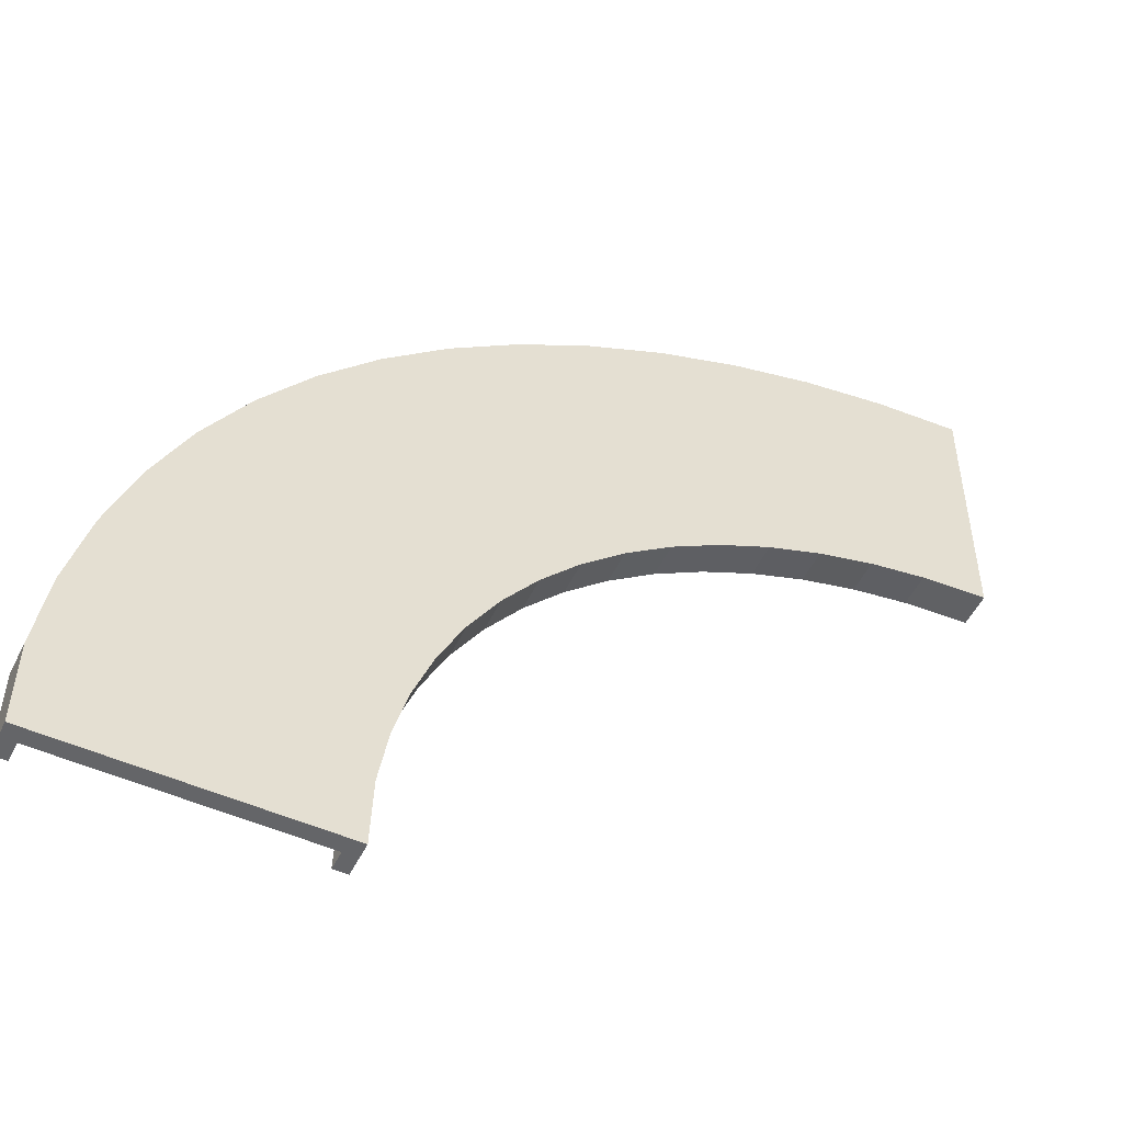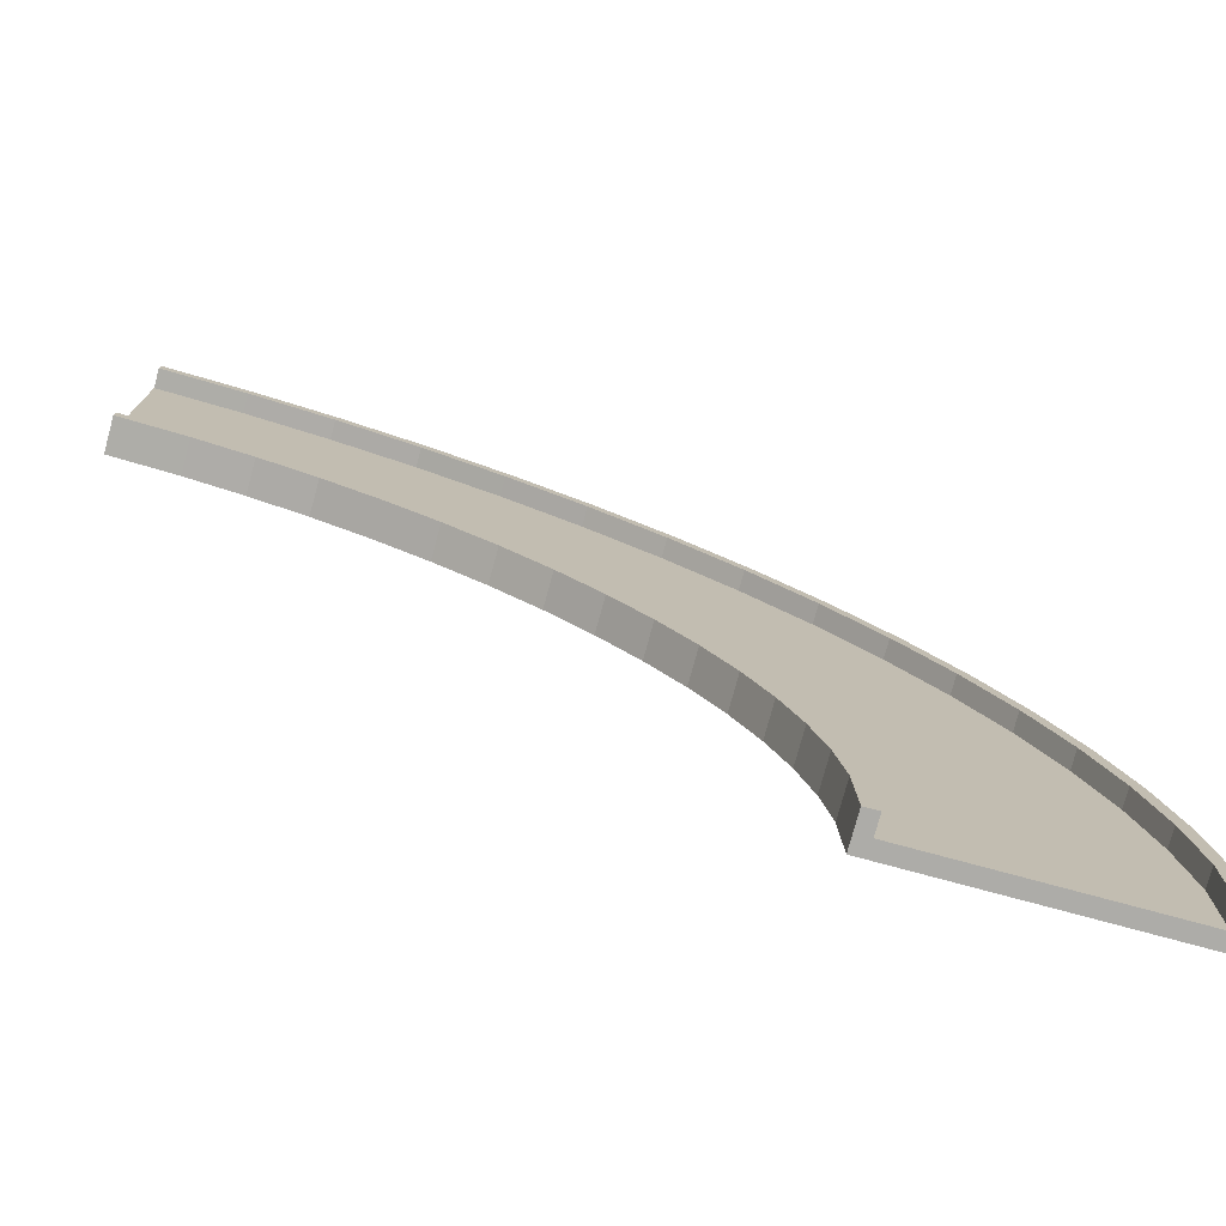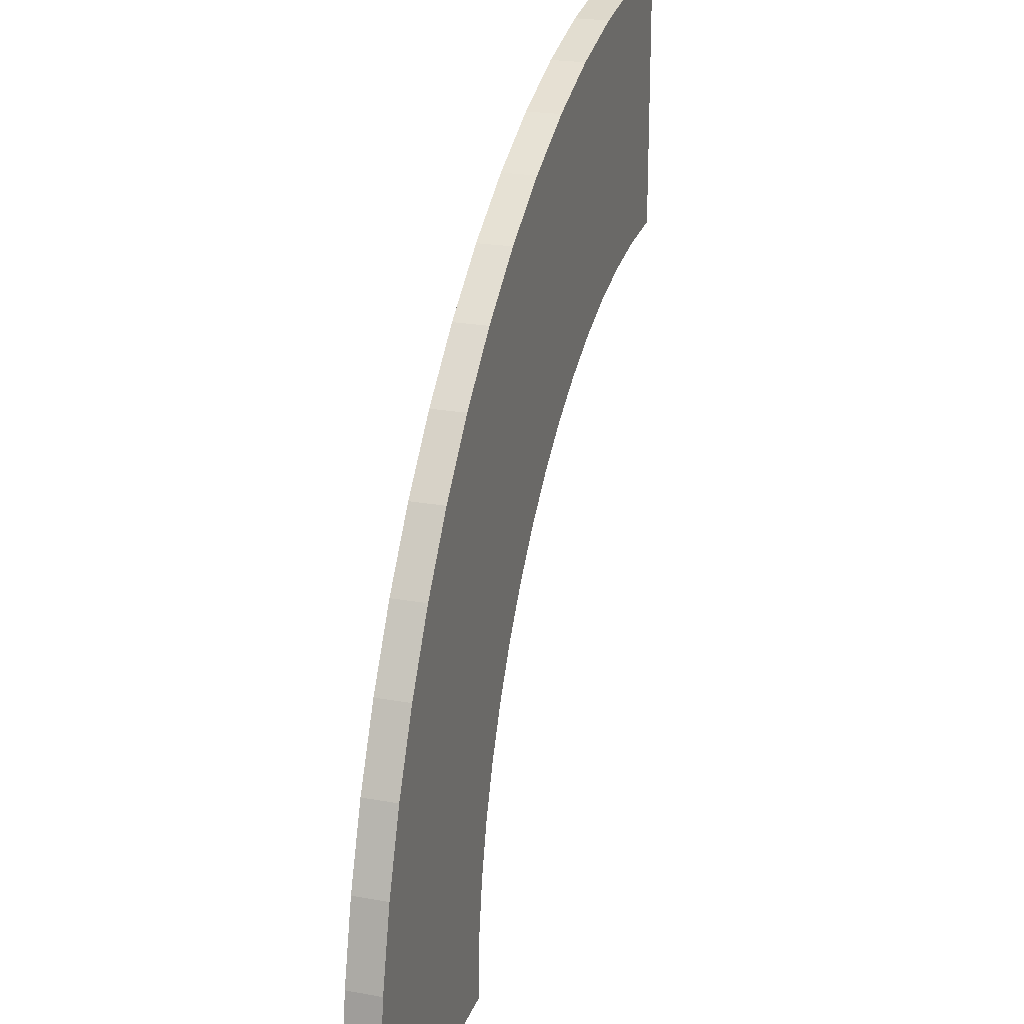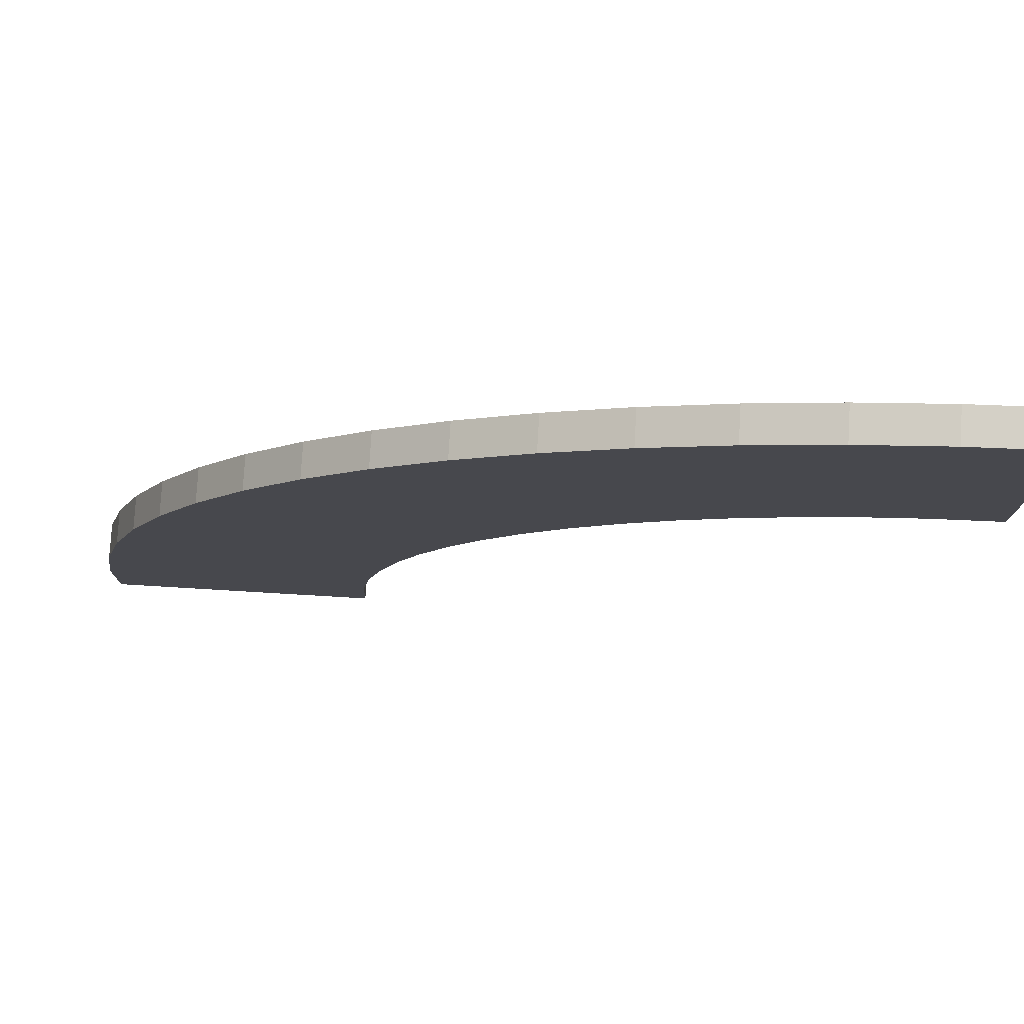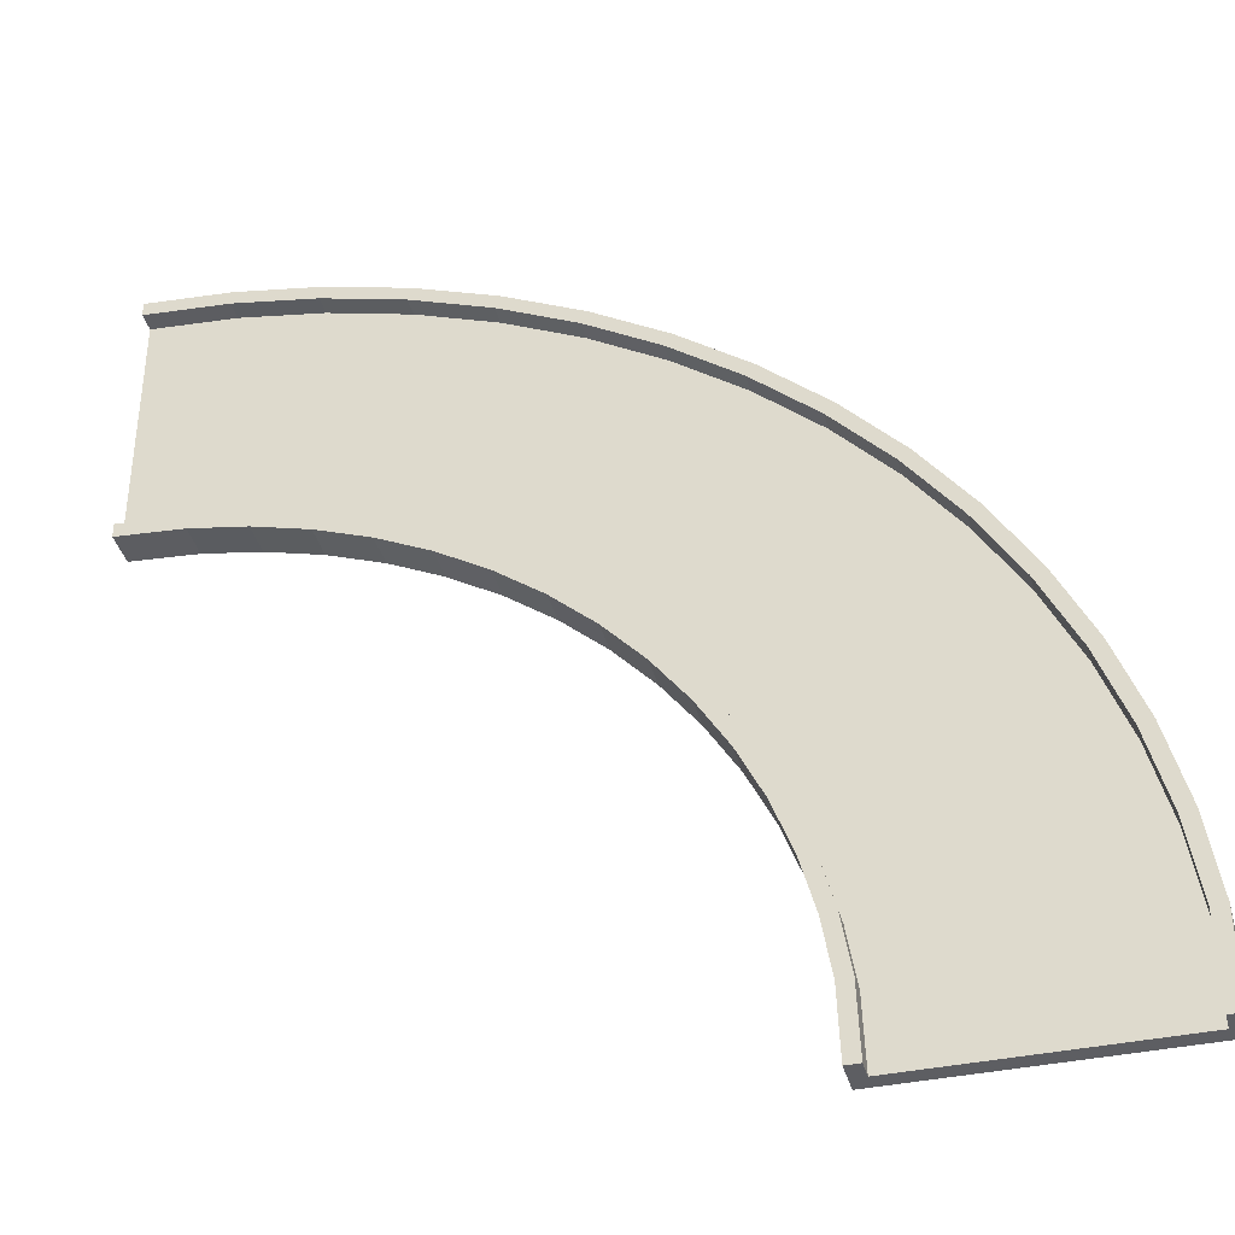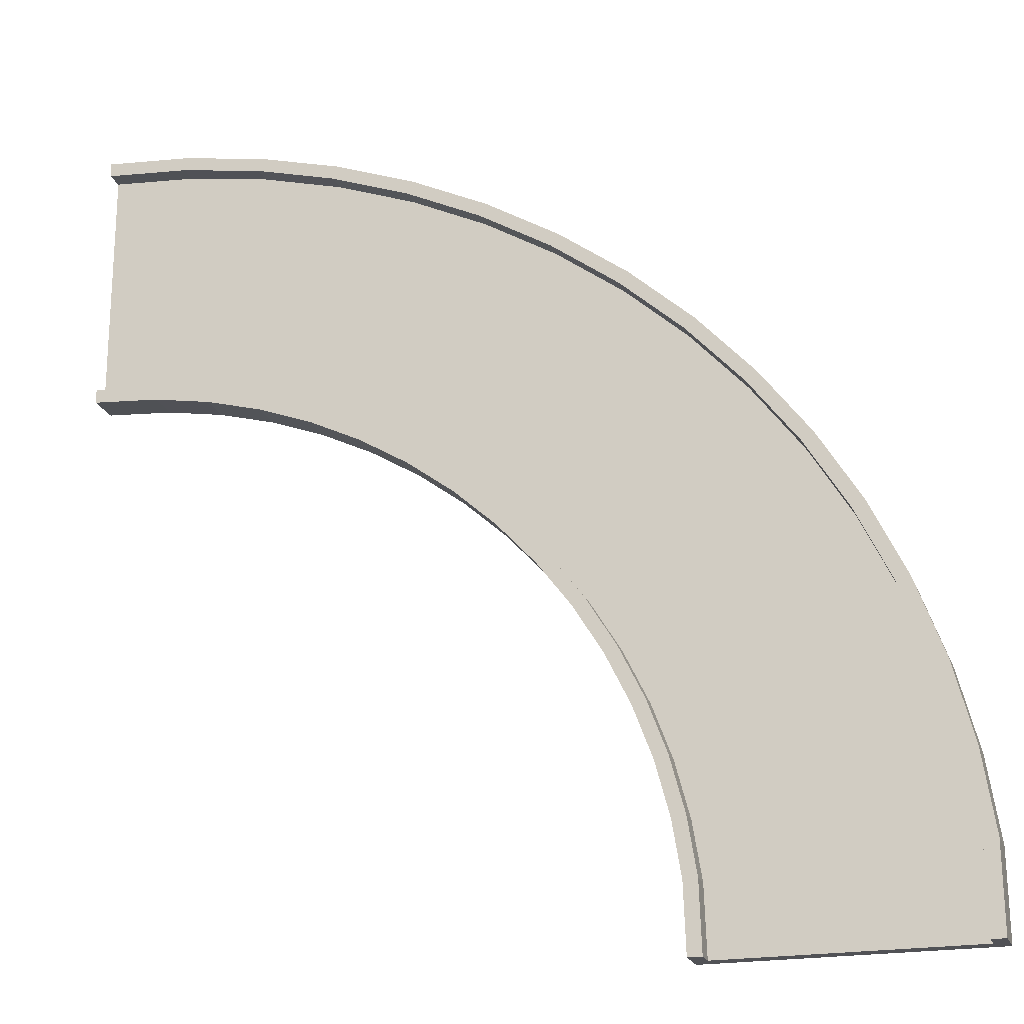
<metadata>
{"format":"obj","ext":"obj","renderer":"f3d","projection":"perspective","resolution":1024,"background":"white","views":[{"elev":-51.6,"azim":-25.6,"up":"+Z"},{"elev":-76.7,"azim":164.8,"up":"+Z"},{"elev":23.0,"azim":-72.9,"up":"+Z"},{"elev":78.2,"azim":3.4,"up":"+Z"},{"elev":-38.5,"azim":-165.1,"up":"+Z"},{"elev":-21.2,"azim":-162.6,"up":"+Z"}]}
</metadata>
<code>
v 60 -0 50
v 60 -0 60
v 10 -0 8e-06
v 0 -0 8e-06
v 8.642 -0 8e-06
v 60 -0 51.36
v 8.202 -0 8e-06
v 60 -0 51.8
v -10 -0 8e-06
v 60 -0 70
v 60 -0 68.64
v -8.642 -0 8e-06
v 60 -0 68.2
v -8.202 -0 8e-06
v 60 -1.246 60
v 0 -1.246 8e-06
v 60 -1.246 48.86
v 11.14 -1.246 8e-06
v -11.14 -1.246 8e-06
v 60 -1.246 71.14
v 60 1.547 50
v 10 1.547 8e-06
v 60 1.547 48.86
v 11.14 1.547 8e-06
v -10 1.547 8e-06
v 60 1.547 70
v -11.14 1.547 8e-06
v 60 1.547 71.14
v 17.32 -1.246 41.77
v 9.288 -1.246 49.39
v 9.288 1.547 49.39
v 10.11 1.547 48.61
v 10.11 -0 48.61
v 11.1 -0 47.68
v 11.41 -0 47.38
v 17.32 -0 41.77
v 23.19 -0 36.16
v 23.5 -0 35.86
v 24.47 -0 34.93
v 24.47 1.547 34.93
v 25.28 1.547 34.15
v 25.28 -1.246 34.15
v 36.75 -1.246 54.84
v 32.55 -1.246 65.01
v 32.55 1.547 65.01
v 32.99 1.547 63.97
v 32.99 -0 63.97
v 33.5 -0 62.73
v 33.66 -0 62.33
v 36.75 -0 54.84
v 39.8 -0 47.36
v 39.97 -0 46.96
v 40.47 -0 45.72
v 40.47 1.547 45.72
v 40.89 1.547 44.68
v 40.89 -1.246 44.68
v 4.385 -1.246 22.75
v 14.83 -1.246 18.83
v 14.83 1.547 18.83
v 13.76 1.547 19.23
v 13.76 -0 19.23
v 12.49 -0 19.71
v 12.07 -0 19.86
v 4.385 -0 22.75
v -3.329 -0 25.64
v -3.744 -0 25.8
v -5.024 -0 26.27
v -5.024 1.547 26.27
v -6.101 1.547 26.68
v -6.101 -1.246 26.68
v 9.89 -1.246 32.84
v 0.4318 -1.246 38.72
v 0.4318 1.547 38.72
v 1.405 1.547 38.12
v 1.405 -0 38.12
v 2.56 -0 37.4
v 2.934 -0 37.17
v 9.89 -0 32.84
v 16.81 -0 28.51
v 17.18 -0 28.28
v 18.33 -0 27.56
v 18.33 1.547 27.56
v 19.29 1.547 26.95
v 19.29 -1.246 26.95
v 0.9926 -1.246 11.89
v 12.05 -1.246 10.07
v 12.05 1.547 10.07
v 10.92 1.547 10.26
v 10.92 -0 10.26
v 9.571 -0 10.48
v 9.134 -0 10.55
v 0.9926 -0 11.89
v -7.162 -0 13.23
v -7.6 -0 13.3
v -8.952 -0 13.52
v -8.952 1.547 13.52
v -10.09 1.547 13.71
v -10.09 -1.246 13.71
v 0.1233 -1.246 6.3
v 11.33 -1.246 5.567
v 11.33 1.547 5.567
v 10.18 1.547 5.643
v 10.18 -0 5.643
v 8.812 -0 5.732
v 8.37 -0 5.761
v 0.1233 -0 6.3
v -8.13 -0 6.839
v -8.573 -0 6.868
v -9.941 -0 6.957
v -9.941 1.547 6.957
v -11.09 1.547 7.032
v -11.09 -1.246 7.032
v 2.416 -1.246 17.39
v -8.423 -1.246 20.28
v -8.423 1.547 20.28
v -7.31 1.547 19.98
v -7.31 -0 19.98
v -5.987 -0 19.63
v -5.559 -0 19.52
v 2.416 -0 17.39
v 10.37 -0 15.27
v 10.8 -0 15.15
v 12.11 -0 14.8
v 12.11 1.547 14.8
v 13.22 1.547 14.51
v 13.22 -1.246 14.51
v 16.86 -1.246 22.99
v 16.86 1.547 22.99
v 15.84 1.547 23.49
v 15.84 -0 23.49
v 14.62 -0 24.1
v 14.23 -0 24.29
v 6.883 -0 27.92
v -0.4903 -0 31.55
v -0.8868 -0 31.74
v -2.111 -0 32.34
v -2.111 1.547 32.34
v -3.142 1.547 32.85
v -3.142 -1.246 32.85
v 6.883 -1.246 27.92
v 13.38 -1.246 37.47
v 4.588 -1.246 44.26
v 4.588 1.547 44.26
v 5.492 1.547 43.56
v 5.492 -0 43.56
v 6.567 -0 42.74
v 6.914 -0 42.47
v 13.38 -0 37.47
v 19.81 -0 32.48
v 20.15 -0 32.21
v 21.22 -0 31.38
v 21.22 1.547 31.38
v 22.11 1.547 30.69
v 22.11 -1.246 30.69
v 26.39 -1.246 49.2
v 32.58 -1.246 40.13
v 32.58 1.547 40.13
v 31.95 1.547 41.06
v 31.95 -0 41.06
v 31.19 -0 42.17
v 30.95 -0 42.53
v 26.39 -0 49.2
v 21.79 -0 55.87
v 21.55 -0 56.23
v 20.78 -0 57.34
v 20.78 1.547 57.34
v 20.14 1.547 58.27
v 20.14 -1.246 58.27
v 21.67 -1.246 45.69
v 28.78 -1.246 37.31
v 28.78 1.547 37.31
v 28.06 1.547 38.17
v 28.06 -0 38.17
v 27.19 -0 39.19
v 26.91 -0 39.52
v 21.67 -0 45.69
v 16.39 -0 51.86
v 16.11 -0 52.19
v 15.23 -0 53.22
v 15.23 1.547 53.22
v 14.49 1.547 54.08
v 14.49 -1.246 54.08
v 31.43 -1.246 52.26
v 26.18 -1.246 61.92
v 26.18 1.547 61.92
v 26.72 1.547 60.93
v 26.72 -0 60.93
v 27.36 -0 59.75
v 27.57 -0 59.37
v 31.43 -0 52.26
v 35.26 -0 45.15
v 35.47 -0 44.77
v 36.1 -0 43.59
v 36.1 1.547 43.59
v 36.63 1.547 42.6
v 36.63 -1.246 42.6
v 47.97 -1.246 58.48
v 46.03 -1.246 69.36
v 46.03 1.547 69.36
v 46.23 1.547 68.24
v 46.23 -0 68.24
v 46.47 -0 66.92
v 46.54 -0 66.49
v 47.97 -0 58.48
v 49.39 -0 50.47
v 49.47 -0 50.04
v 49.7 -0 48.72
v 49.7 1.547 48.72
v 49.9 1.547 47.6
v 49.9 -1.246 47.6
v 42.28 -1.246 56.92
v 45.33 -1.246 46.35
v 45.33 1.547 46.35
v 45.02 1.547 47.43
v 45.02 -0 47.43
v 44.65 -0 48.72
v 44.53 -0 49.14
v 42.28 -0 56.92
v 40.01 -0 64.71
v 39.89 -0 65.12
v 39.51 -0 66.41
v 39.51 1.547 66.41
v 39.19 1.547 67.5
v 39.19 -1.246 67.5
v 53.77 -1.246 59.5
v 52.99 -1.246 70.58
v 52.99 1.547 70.58
v 53.07 1.547 69.44
v 53.07 -0 69.44
v 53.17 -0 68.09
v 53.2 -0 67.65
v 53.77 -0 59.5
v 54.34 -0 51.35
v 54.37 -0 50.91
v 54.46 -0 49.56
v 54.46 1.547 49.56
v 54.54 1.547 48.42
v 54.54 -1.246 48.42
f 84 71 140 127
f 139 140 71 72
f 132 133 78 79
f 80 81 130 131
f 131 132 79 80
f 77 78 133 134
f 135 136 75 76
f 76 77 134 135
f 18 16 4 7 5 3
f 17 1 6 8 2 15
f 128 129 82 83
f 20 15 2 13 11 10
f 19 9 12 14 4 16
f 73 74 137 138
f 129 130 81 82
f 1 17 23 21
f 83 84 127 128
f 18 3 22 24
f 74 75 136 137
f 9 19 27 25
f 138 139 72 73
f 20 10 26 28
f 168 155 183 184
f 167 168 184 185
f 185 186 166 167
f 186 187 165 166
f 164 165 187 188
f 188 189 163 164
f 189 190 162 163
f 161 162 190 191
f 160 161 191 192
f 192 193 159 160
f 158 159 193 194
f 157 158 194 195
f 195 196 156 157
f 196 183 155 156
f 224 211 197 198
f 223 224 198 199
f 199 200 222 223
f 200 201 221 222
f 220 221 201 202
f 202 203 219 220
f 203 204 218 219
f 217 218 204 205
f 216 217 205 206
f 206 207 215 216
f 214 215 207 208
f 213 214 208 209
f 209 210 212 213
f 210 197 211 212
f 126 113 85 86
f 125 126 86 87
f 87 88 124 125
f 88 89 123 124
f 122 123 89 90
f 90 91 121 122
f 91 92 120 121
f 119 120 92 93
f 118 119 93 94
f 94 95 117 118
f 116 117 95 96
f 115 116 96 97
f 97 98 114 115
f 98 85 113 114
f 72 71 141 142
f 73 72 142 143
f 143 144 74 73
f 144 145 75 74
f 76 75 145 146
f 146 147 77 76
f 147 148 78 77
f 79 78 148 149
f 80 79 149 150
f 150 151 81 80
f 82 81 151 152
f 83 82 152 153
f 153 154 84 83
f 154 141 71 84
f 86 85 99 100
f 87 86 100 101
f 101 102 88 87
f 102 103 89 88
f 90 89 103 104
f 104 105 91 90
f 105 106 92 91
f 93 92 106 107
f 94 93 107 108
f 108 109 95 94
f 96 95 109 110
f 97 96 110 111
f 111 112 98 97
f 112 99 85 98
f 100 99 16 18
f 101 100 18 24
f 22 102 101 24
f 3 103 102 22
f 104 103 3 5
f 5 7 105 104
f 7 4 106 105
f 107 106 4 14
f 108 107 14 12
f 9 109 108 12
f 110 109 9 25
f 111 110 25 27
f 19 112 111 27
f 19 16 99 112
f 114 113 57 70
f 115 114 70 69
f 69 68 116 115
f 68 67 117 116
f 118 117 67 66
f 66 65 119 118
f 65 64 120 119
f 121 120 64 63
f 122 121 63 62
f 62 61 123 122
f 124 123 61 60
f 125 124 60 59
f 59 58 126 125
f 58 57 113 126
f 128 127 58 59
f 59 60 129 128
f 60 61 130 129
f 131 130 61 62
f 62 63 132 131
f 63 64 133 132
f 134 133 64 65
f 135 134 65 66
f 66 67 136 135
f 137 136 67 68
f 138 137 68 69
f 69 70 139 138
f 70 57 140 139
f 127 140 57 58
f 142 141 29 30
f 143 142 30 31
f 31 32 144 143
f 32 33 145 144
f 146 145 33 34
f 34 35 147 146
f 35 36 148 147
f 149 148 36 37
f 150 149 37 38
f 38 39 151 150
f 152 151 39 40
f 153 152 40 41
f 41 42 154 153
f 42 29 141 154
f 156 155 169 170
f 157 156 170 171
f 171 172 158 157
f 172 173 159 158
f 160 159 173 174
f 174 175 161 160
f 175 176 162 161
f 163 162 176 177
f 164 163 177 178
f 178 179 165 164
f 166 165 179 180
f 167 166 180 181
f 181 182 168 167
f 182 169 155 168
f 170 169 29 42
f 171 170 42 41
f 41 40 172 171
f 40 39 173 172
f 174 173 39 38
f 38 37 175 174
f 37 36 176 175
f 177 176 36 35
f 178 177 35 34
f 34 33 179 178
f 180 179 33 32
f 181 180 32 31
f 31 30 182 181
f 30 29 169 182
f 184 183 43 44
f 185 184 44 45
f 45 46 186 185
f 46 47 187 186
f 188 187 47 48
f 48 49 189 188
f 49 50 190 189
f 191 190 50 51
f 192 191 51 52
f 52 53 193 192
f 194 193 53 54
f 195 194 54 55
f 55 56 196 195
f 56 43 183 196
f 198 197 225 226
f 199 198 226 227
f 227 228 200 199
f 228 229 201 200
f 202 201 229 230
f 230 231 203 202
f 231 232 204 203
f 205 204 232 233
f 206 205 233 234
f 234 235 207 206
f 208 207 235 236
f 209 208 236 237
f 237 238 210 209
f 238 225 197 210
f 212 211 43 56
f 213 212 56 55
f 55 54 214 213
f 54 53 215 214
f 216 215 53 52
f 52 51 217 216
f 51 50 218 217
f 219 218 50 49
f 220 219 49 48
f 48 47 221 220
f 222 221 47 46
f 223 222 46 45
f 45 44 224 223
f 44 43 211 224
f 226 225 15 20
f 227 226 20 28
f 26 228 227 28
f 10 229 228 26
f 230 229 10 11
f 11 13 231 230
f 13 2 232 231
f 233 232 2 8
f 234 233 8 6
f 1 235 234 6
f 236 235 1 21
f 237 236 21 23
f 17 238 237 23
f 17 15 225 238

</code>
